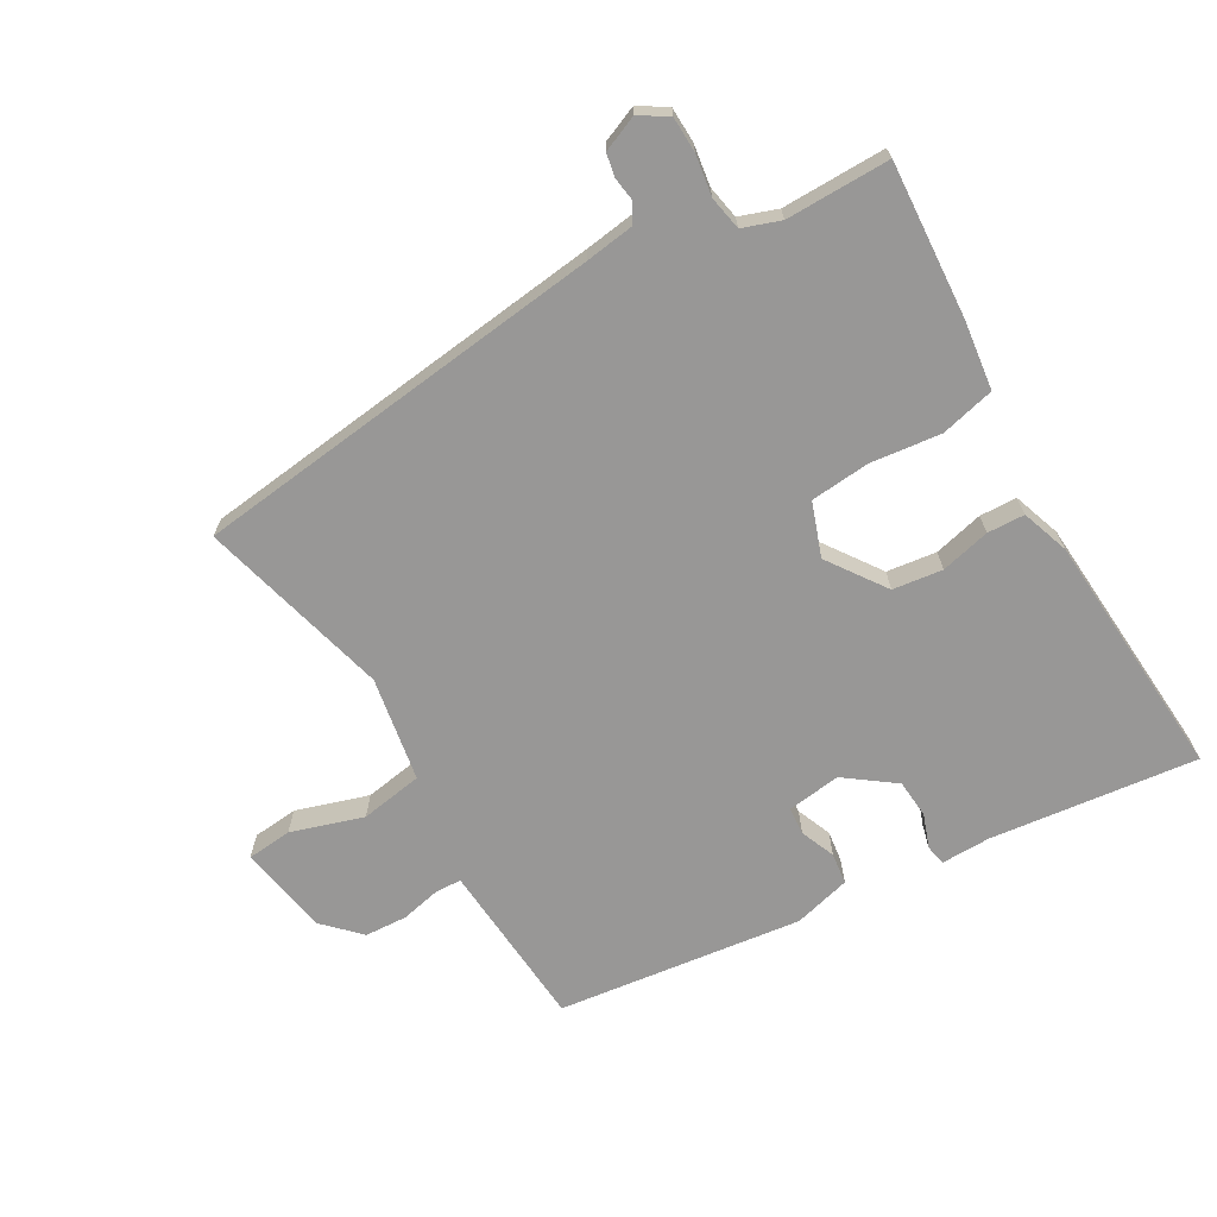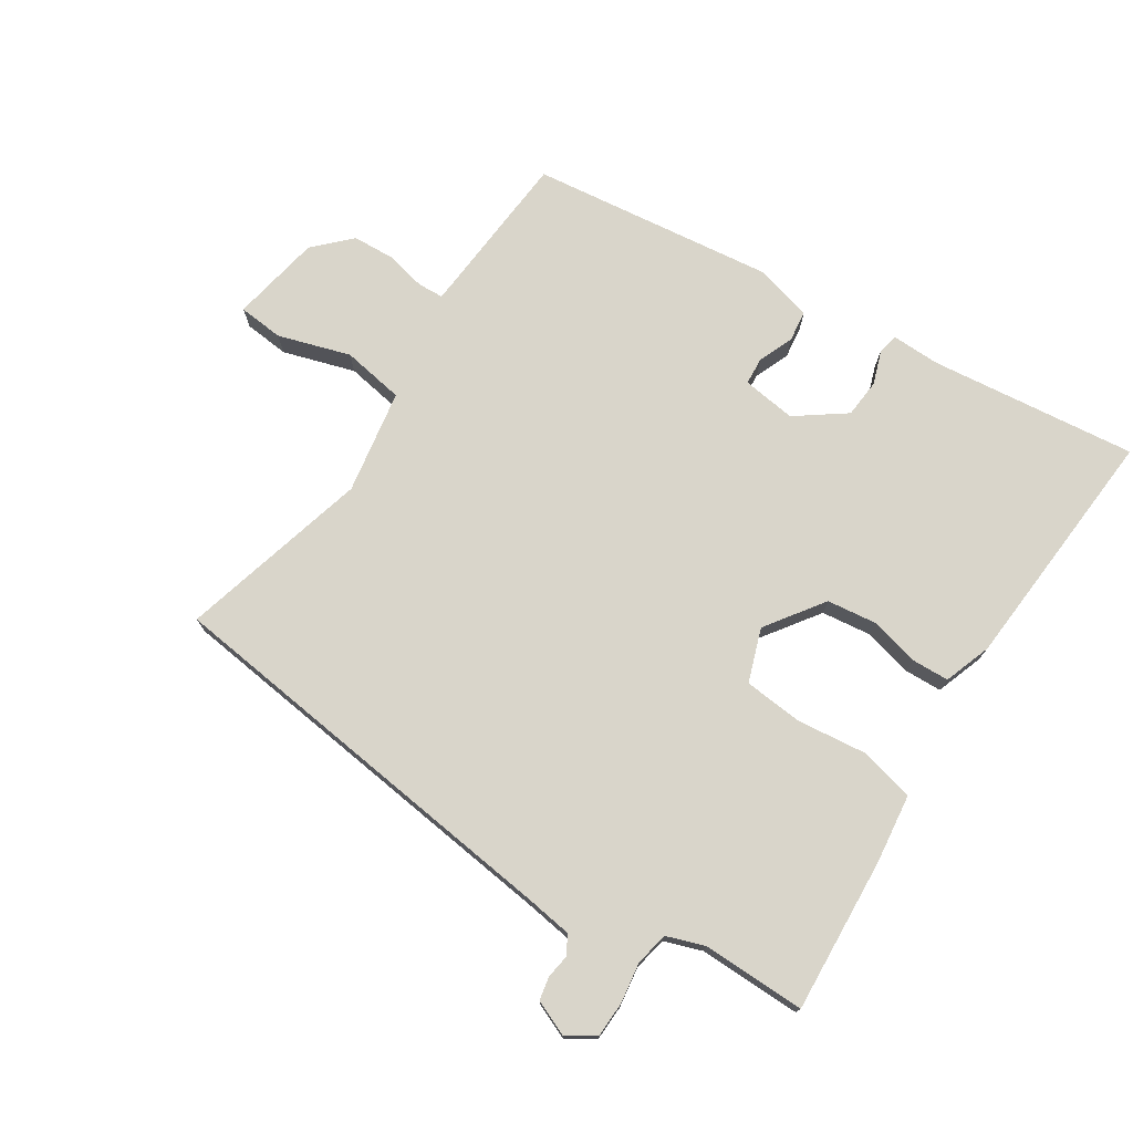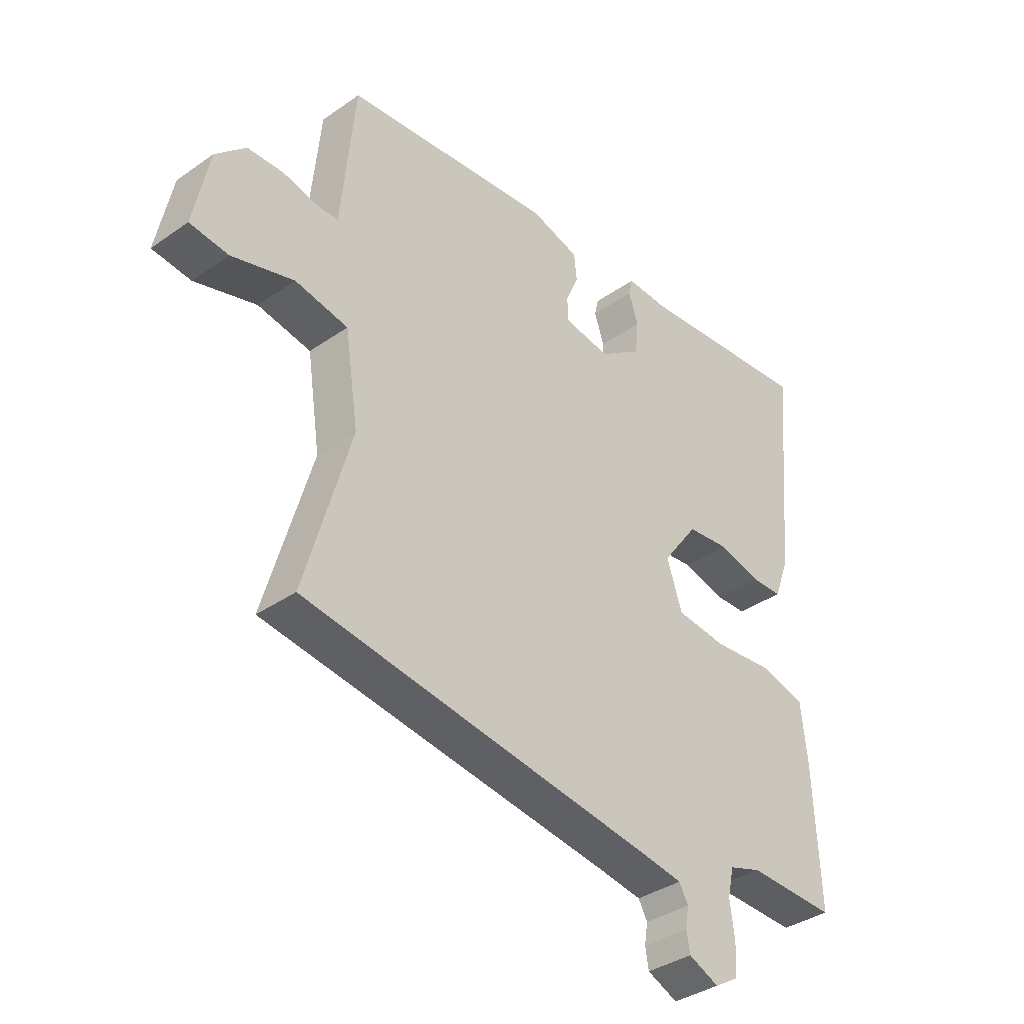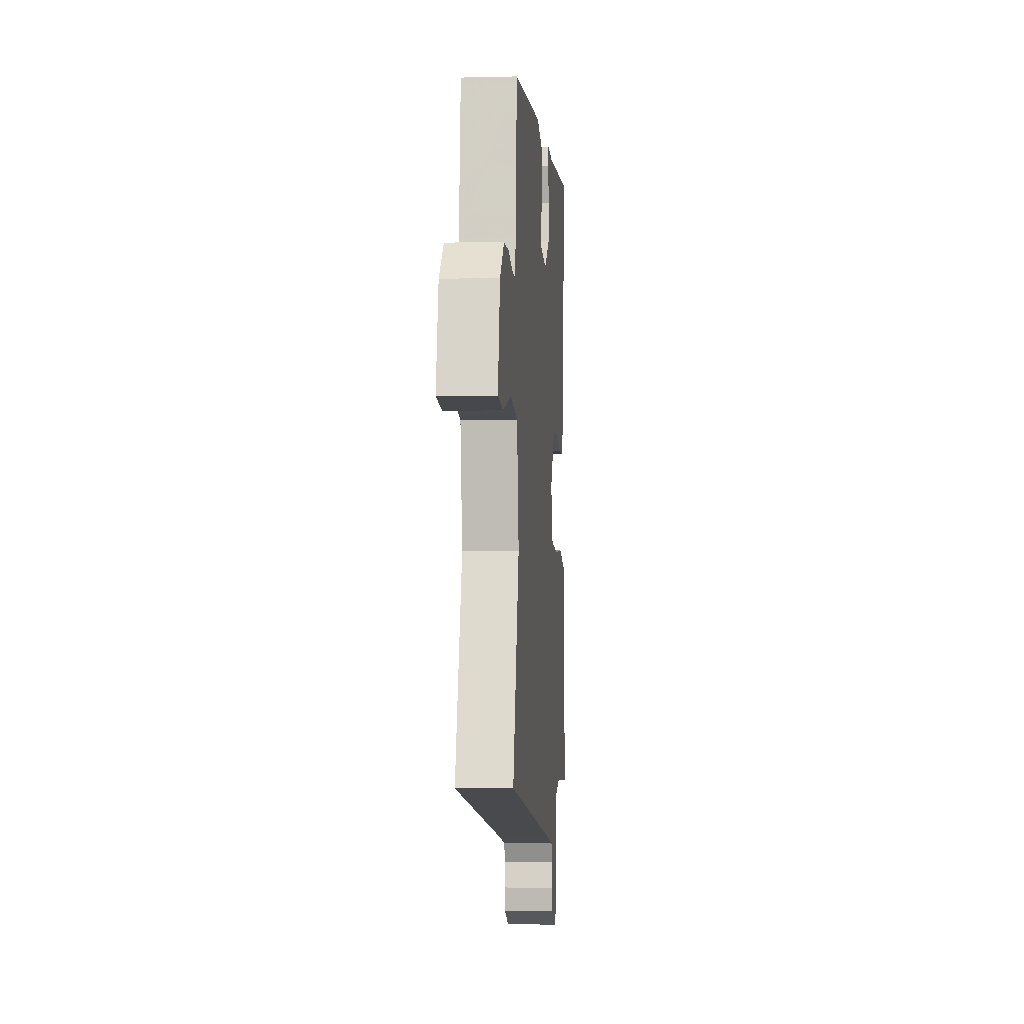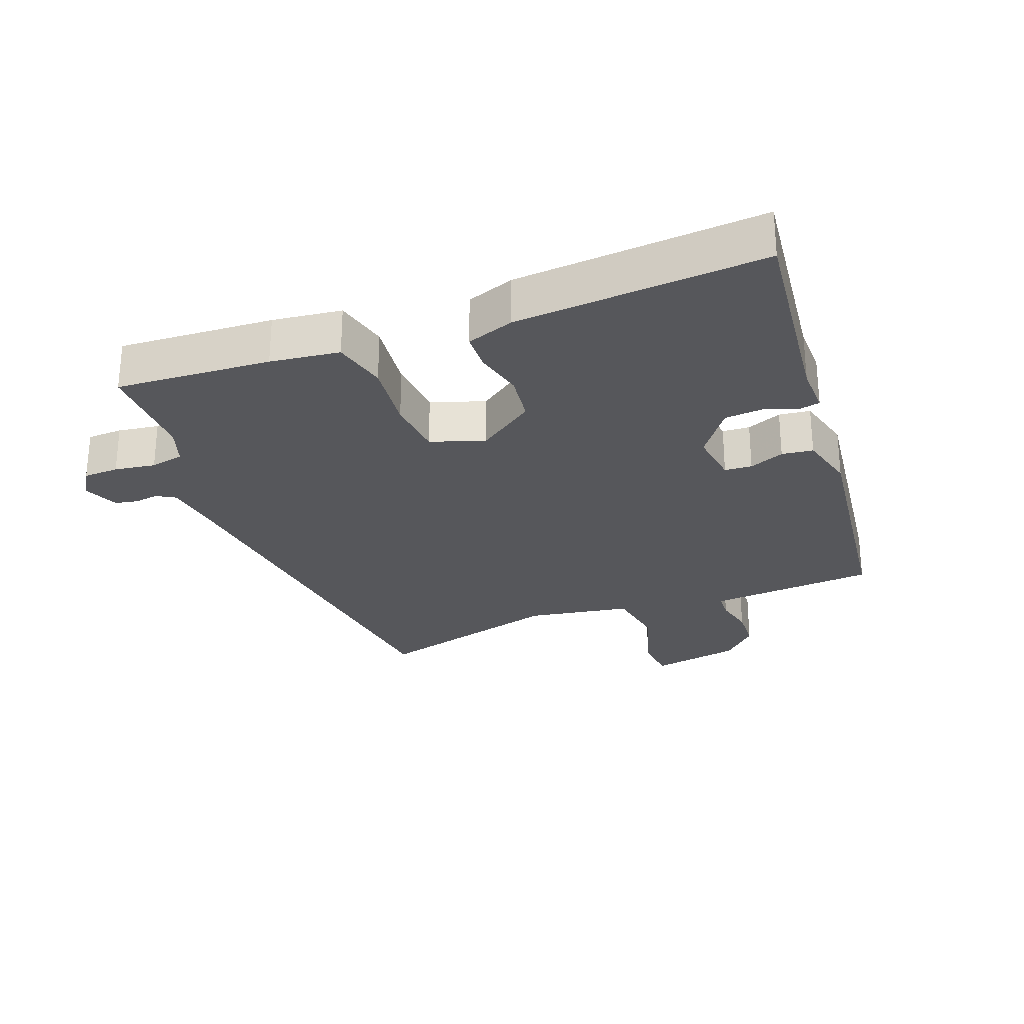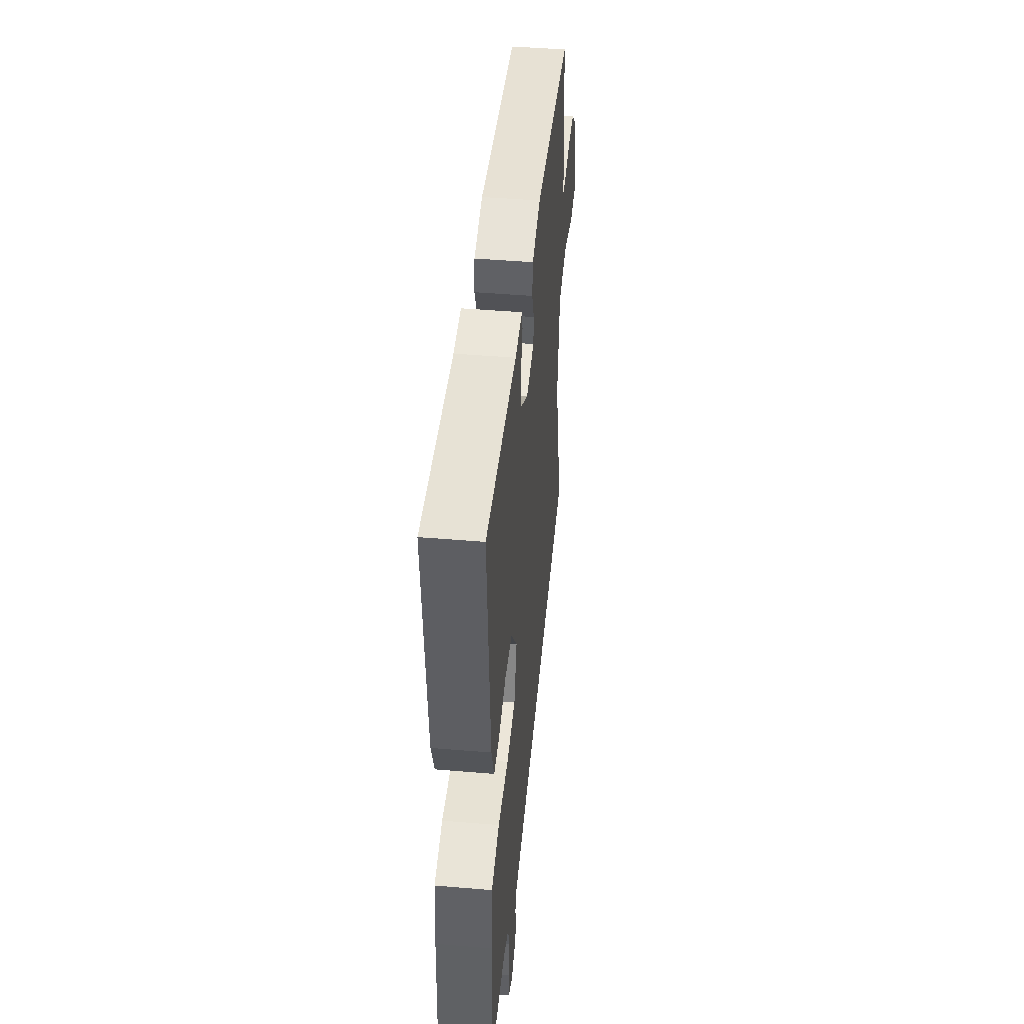
<metadata>
{"format":"obj","ext":"obj","renderer":"f3d","projection":"perspective","resolution":1024,"background":"white","views":[{"elev":-68.3,"azim":-151.3,"up":"+Y"},{"elev":74.5,"azim":-148.2,"up":"+Y"},{"elev":-36.7,"azim":132.2,"up":"+Z"},{"elev":-4.7,"azim":94.6,"up":"+Z"},{"elev":-27.4,"azim":-70.4,"up":"+Y"},{"elev":45.1,"azim":-84.4,"up":"+Z"}]}
</metadata>
<code>
v -0.5 0.07 0.497
v -0.183 0.07 0.468
v -0.108 0.07 0.471
v -0.101 0.07 0.44
v -0.118 0.07 0.388
v -0.112 0.07 0.329
v -0.036 0.07 0.276
v 0.046 0.07 0.289
v 0.048 0.07 0.331
v 0.025 0.07 0.384
v 0.03 0.07 0.432
v 0.117 0.07 0.457
v 0.492 0.07 0.419
v 0.512 0.07 0.213
v 0.517 0.07 0.162
v 0.557 0.07 0.161
v 0.617 0.07 0.176
v 0.682 0.07 0.174
v 0.736 0.07 0.122
v 0.764 0.07 -0.016
v 0.695 0.07 -0.024
v 0.584 0.07 0.008
v 0.489 0.07 -0.01
v 0.465 0.07 -0.17
v 0.548 0.07 -0.459
v -0.085 0.07 -0.549
v -0.159 0.07 -0.561
v -0.175 0.07 -0.59
v -0.169 0.07 -0.627
v -0.175 0.07 -0.662
v -0.229 0.07 -0.686
v -0.272 0.07 -0.66
v -0.275 0.07 -0.606
v -0.267 0.07 -0.543
v -0.278 0.07 -0.492
v -0.336 0.07 -0.473
v -0.494 0.07 -0.478
v -0.484 0.07 -0.241
v -0.473 0.07 -0.135
v -0.391 0.07 -0.113
v -0.283 0.07 -0.123
v -0.193 0.07 -0.113
v -0.166 0.07 -0.031
v -0.23 0.07 0.056
v -0.306 0.07 0.064
v -0.381 0.07 0.044
v -0.438 0.07 0.045
v -0.465 0.07 0.117
v -0.5 0 0.497
v -0.183 0 0.468
v -0.108 0 0.471
v -0.101 0 0.44
v -0.118 0 0.388
v -0.112 0 0.329
v -0.036 0 0.276
v 0.046 0 0.289
v 0.048 0 0.331
v 0.025 0 0.384
v 0.03 0 0.432
v 0.117 0 0.457
v 0.492 0 0.419
v 0.512 0 0.213
v 0.517 0 0.162
v 0.557 0 0.161
v 0.617 0 0.176
v 0.682 0 0.174
v 0.736 0 0.122
v 0.764 0 -0.016
v 0.695 0 -0.024
v 0.584 0 0.008
v 0.489 0 -0.01
v 0.465 0 -0.17
v 0.548 0 -0.459
v -0.085 0 -0.549
v -0.159 0 -0.561
v -0.175 0 -0.59
v -0.169 0 -0.627
v -0.175 0 -0.662
v -0.229 0 -0.686
v -0.272 0 -0.66
v -0.275 0 -0.606
v -0.267 0 -0.543
v -0.278 0 -0.492
v -0.336 0 -0.473
v -0.494 0 -0.478
v -0.484 0 -0.241
v -0.473 0 -0.135
v -0.391 0 -0.113
v -0.283 0 -0.123
v -0.193 0 -0.113
v -0.166 0 -0.031
v -0.23 0 0.056
v -0.306 0 0.064
v -0.381 0 0.044
v -0.438 0 0.045
v -0.465 0 0.117
f 48 1 2
f 47 48 2
f 46 47 2
f 45 46 2
f 3 4 5
f 2 3 5
f 45 2 5
f 44 45 5
f 43 44 5 6
f 39 40 41
f 38 39 41
f 37 38 41
f 36 37 41
f 35 36 41 42
f 34 35 42 43
f 32 33 34
f 31 32 34
f 30 31 34
f 29 30 34
f 28 29 34
f 27 28 34 43
f 24 25 26
f 26 27 43
f 24 26 43
f 23 24 43
f 20 21 22
f 19 20 22
f 18 19 22
f 17 18 22
f 16 17 22
f 22 23 43
f 16 22 43
f 15 16 43
f 12 13 14
f 11 12 14
f 10 11 14
f 9 10 14
f 8 9 14 15
f 7 8 15 43
f 6 7 43
f 50 49 96
f 50 96 95
f 50 95 94
f 50 94 93
f 53 52 51
f 53 51 50
f 53 50 93
f 53 93 92
f 54 53 92 91
f 89 88 87
f 89 87 86
f 89 86 85
f 89 85 84
f 90 89 84 83
f 91 90 83 82
f 82 81 80
f 82 80 79
f 82 79 78
f 82 78 77
f 82 77 76
f 91 82 76 75
f 74 73 72
f 91 75 74
f 91 74 72
f 91 72 71
f 70 69 68
f 70 68 67
f 70 67 66
f 70 66 65
f 70 65 64
f 91 71 70
f 91 70 64
f 91 64 63
f 62 61 60
f 62 60 59
f 62 59 58
f 62 58 57
f 63 62 57 56
f 91 63 56 55
f 91 55 54
f 1 49 50 2
f 2 50 51 3
f 3 51 52 4
f 4 52 53 5
f 5 53 54 6
f 6 54 55 7
f 7 55 56 8
f 8 56 57 9
f 9 57 58 10
f 10 58 59 11
f 11 59 60 12
f 12 60 61 13
f 13 61 62 14
f 14 62 63 15
f 15 63 64 16
f 16 64 65 17
f 17 65 66 18
f 18 66 67 19
f 19 67 68 20
f 20 68 69 21
f 21 69 70 22
f 22 70 71 23
f 23 71 72 24
f 24 72 73 25
f 25 73 74 26
f 26 74 75 27
f 27 75 76 28
f 28 76 77 29
f 29 77 78 30
f 30 78 79 31
f 31 79 80 32
f 32 80 81 33
f 33 81 82 34
f 34 82 83 35
f 35 83 84 36
f 36 84 85 37
f 37 85 86 38
f 38 86 87 39
f 39 87 88 40
f 40 88 89 41
f 41 89 90 42
f 42 90 91 43
f 43 91 92 44
f 44 92 93 45
f 45 93 94 46
f 46 94 95 47
f 47 95 96 48
f 48 96 49 1

</code>
